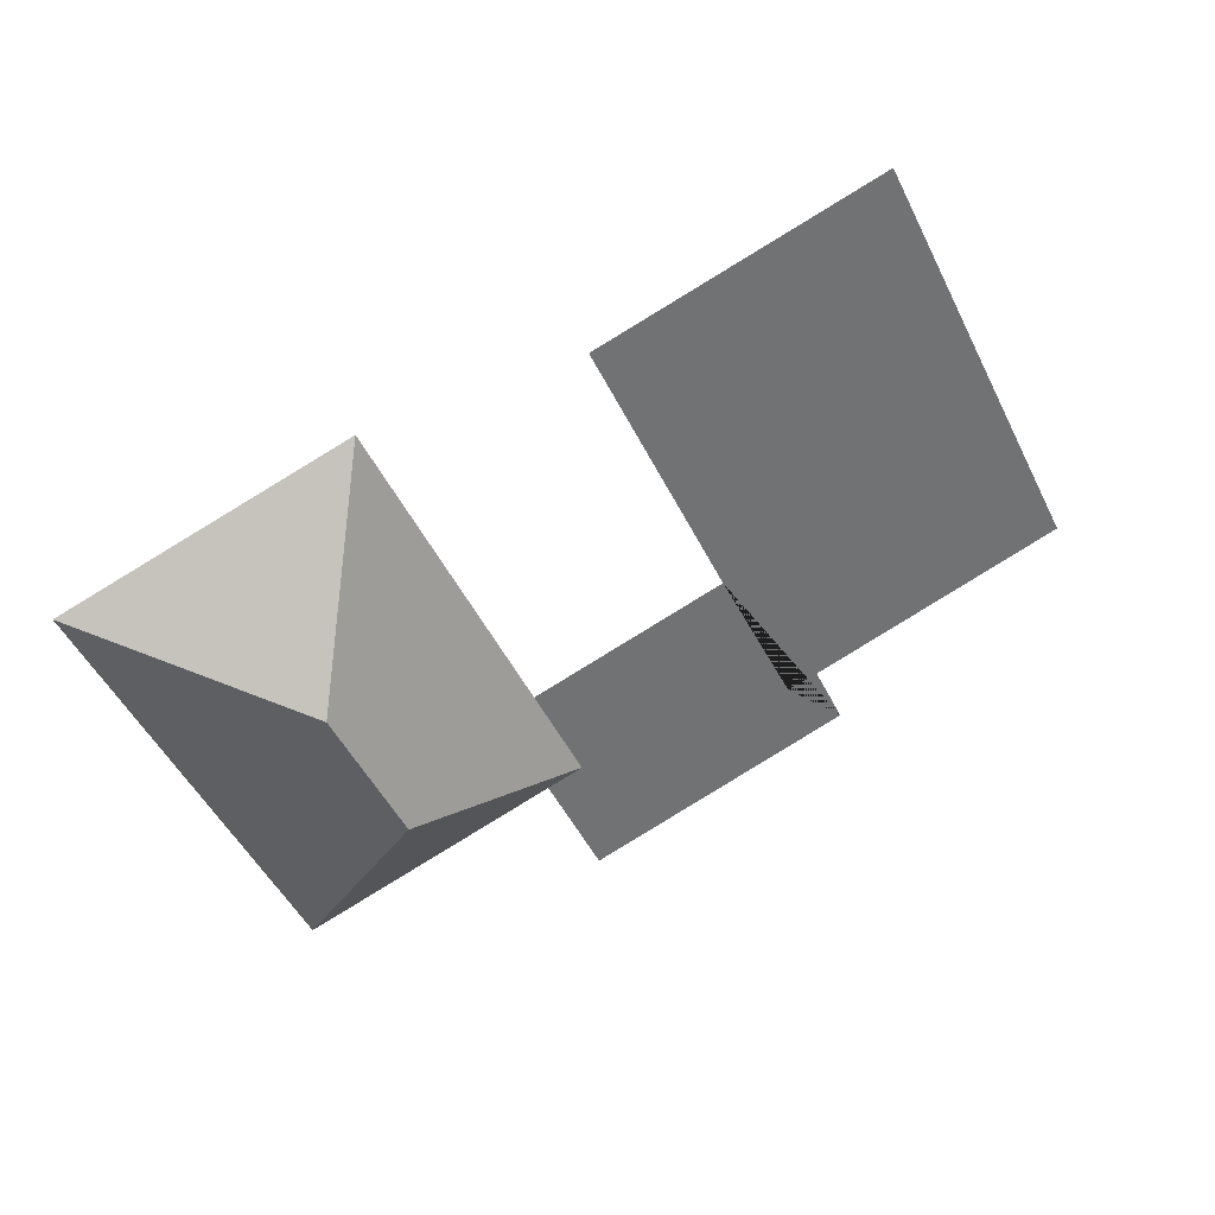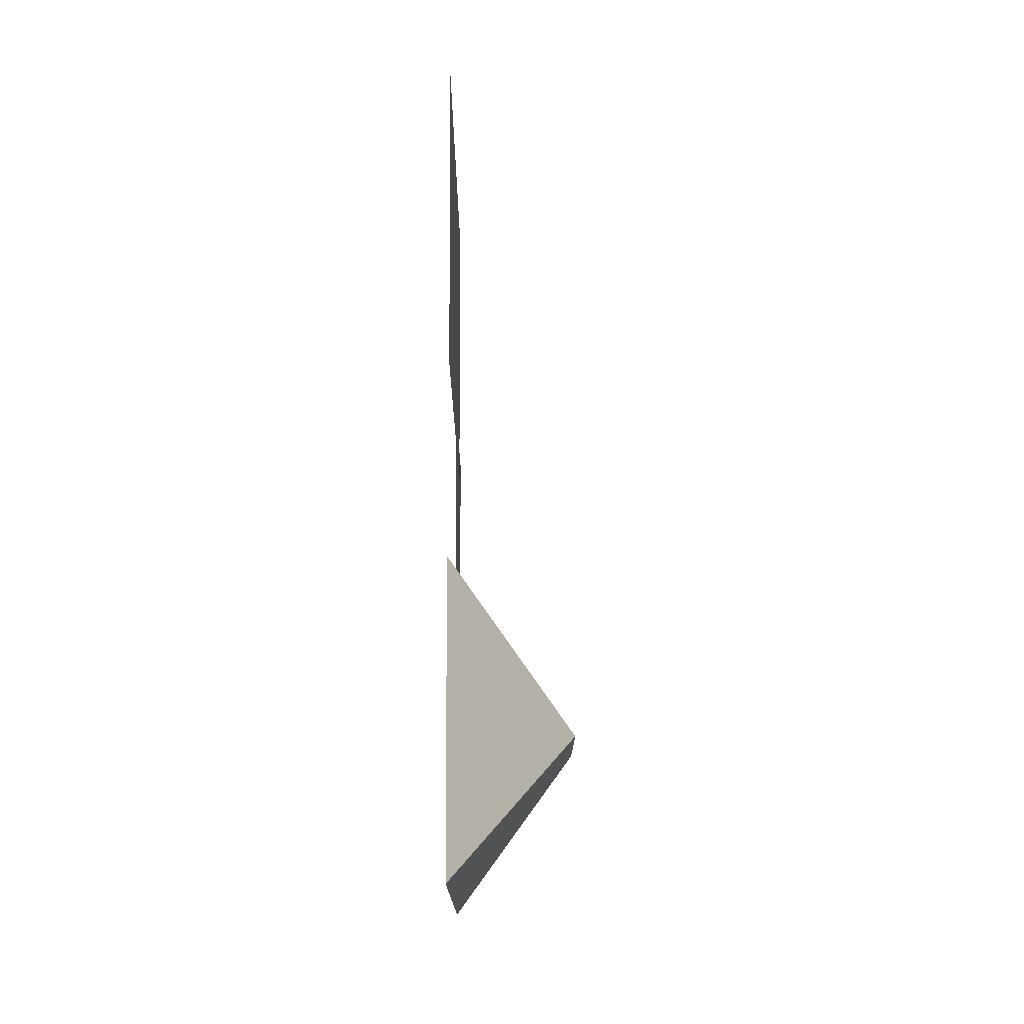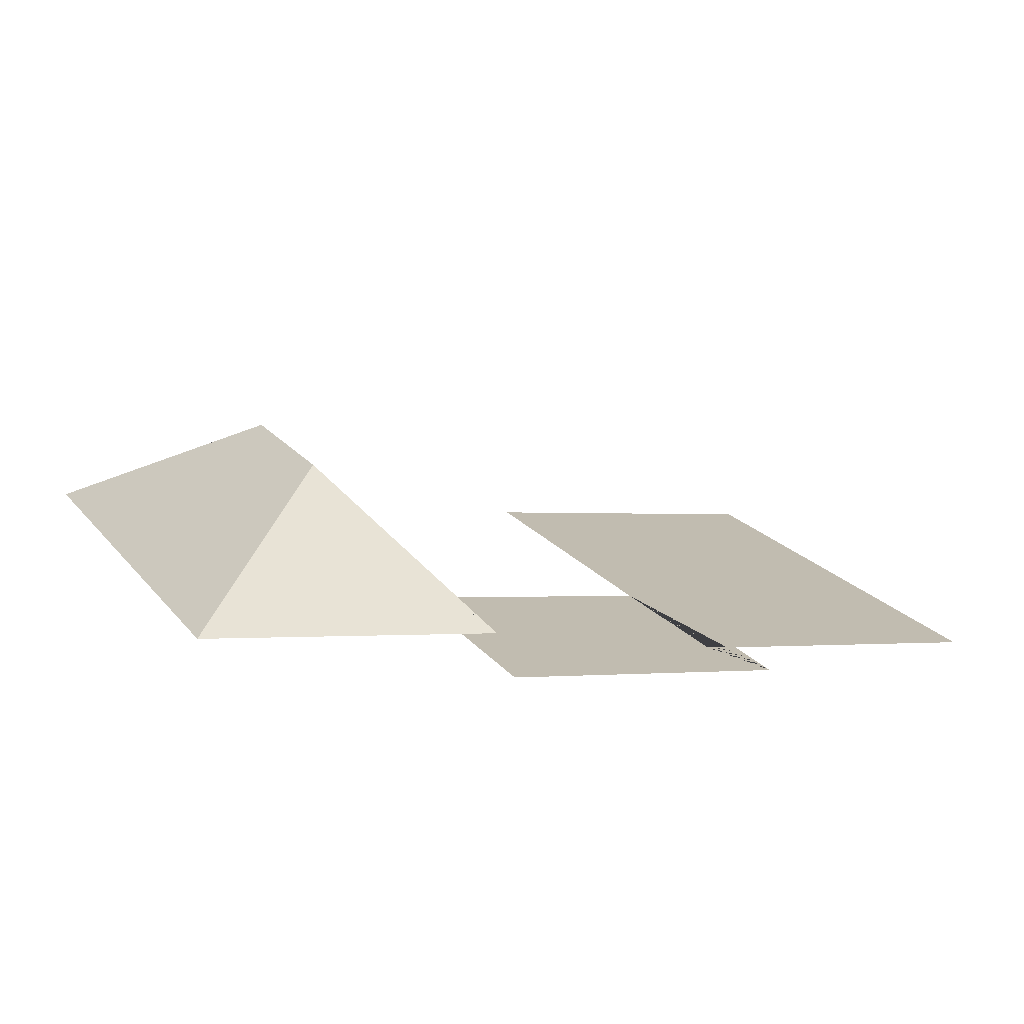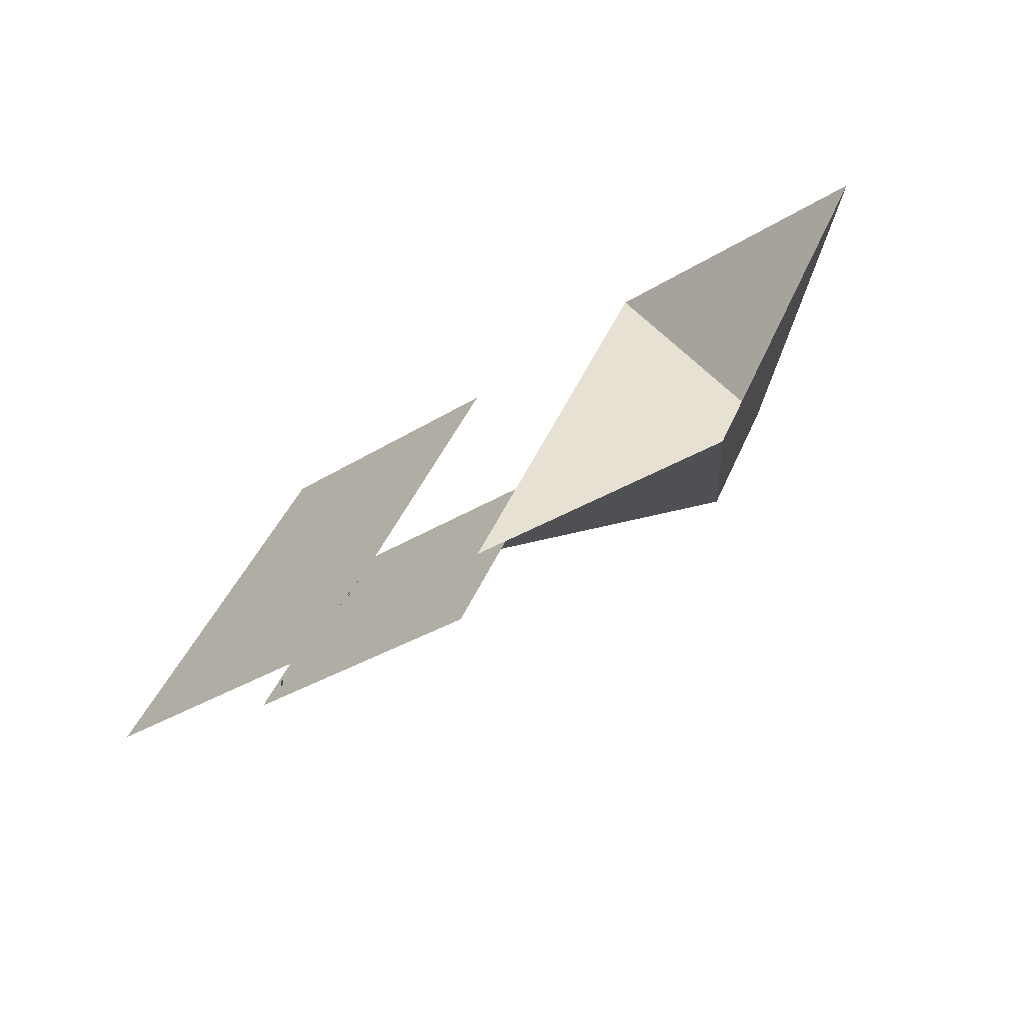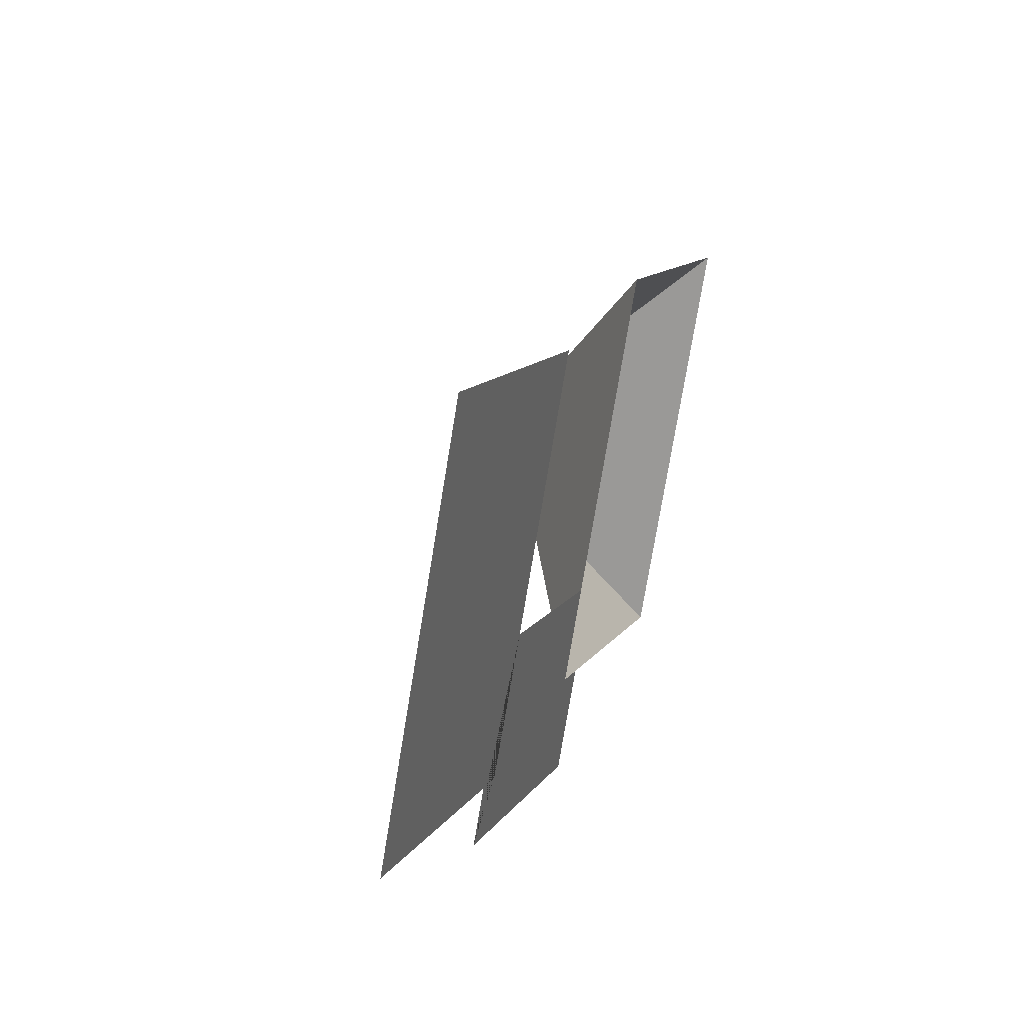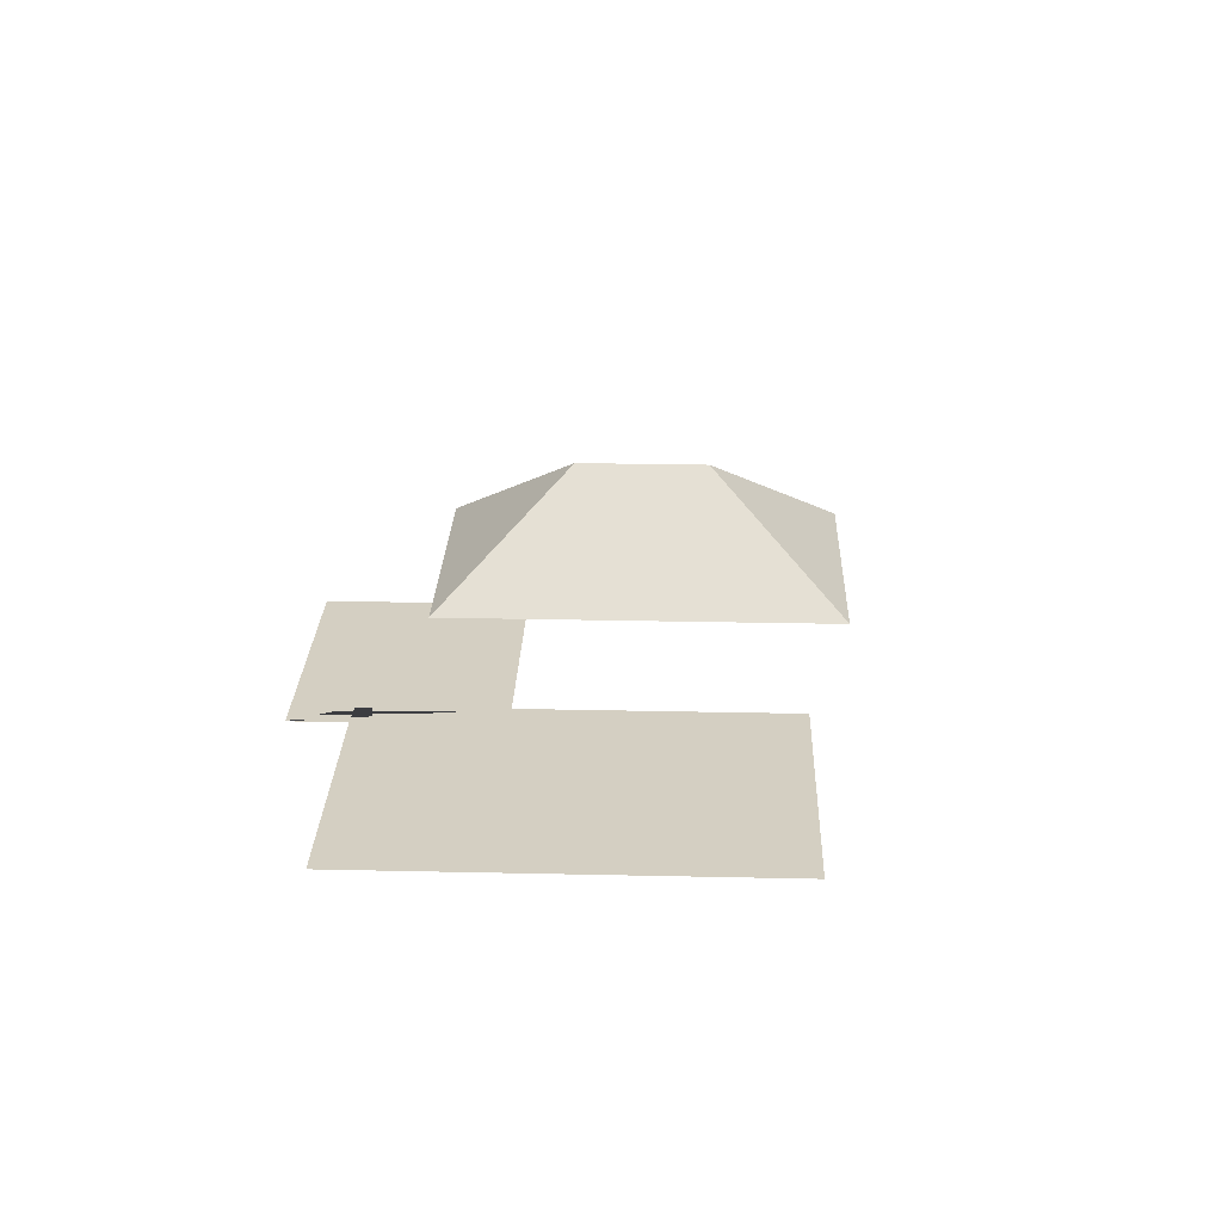
<metadata>
{"format":"obj","ext":"obj","renderer":"f3d","projection":"perspective","resolution":1024,"background":"white","views":[{"elev":34.9,"azim":162.0,"up":"+Z"},{"elev":50.2,"azim":89.8,"up":"+Z"},{"elev":-74.9,"azim":171.9,"up":"+Z"},{"elev":-67.1,"azim":37.6,"up":"+Z"},{"elev":39.0,"azim":-68.3,"up":"+Z"},{"elev":25.6,"azim":-62.0,"up":"+Y"}]}
</metadata>
<code>
o BK39_500_018027_0048_roof
v 457.4 75 -429.7
v 570.9 75 -196.7
v 416 145 -313.4
v 453.6 145 -236.3
v 292.6 75 -423.3
v 321.7 75 -363.5
v 328.6 75 -300.2
v 302.3 75 -354.1
v 415.9 75 -121.1
v 223.1 75 -248.7
v 297.3 75 -96.58
v 182.7 75 -328.6
v 150.3 75 -353.9
v 166.1 75 -321.4
v 141.9 75 -214.6
v 178.4 75 -136.2
v 27 75 -253.6
v 140.7 75 -20.29
v 457.4 0 -429.7
v 570.9 0 -196.7
v 415.9 0 -121.1
v 328.6 0 -300.2
v 223.1 0 -248.7
v 297.3 0 -96.58
v 140.7 0 -20.29
v 27 0 -253.6
v 166.1 0 -321.4
v 150.3 0 -353.9
v 292.6 0 -423.3
v 321.7 0 -363.5
f 18 16 11
f 17 15 16 18
f 12 15 17 14
f 11 10 12 15 16
f 13 5 6 8 7 10 12 14
f 9 4 3 8 7
f 9 2 4
f 1 2 4 3
f 6 1 3 8

</code>
